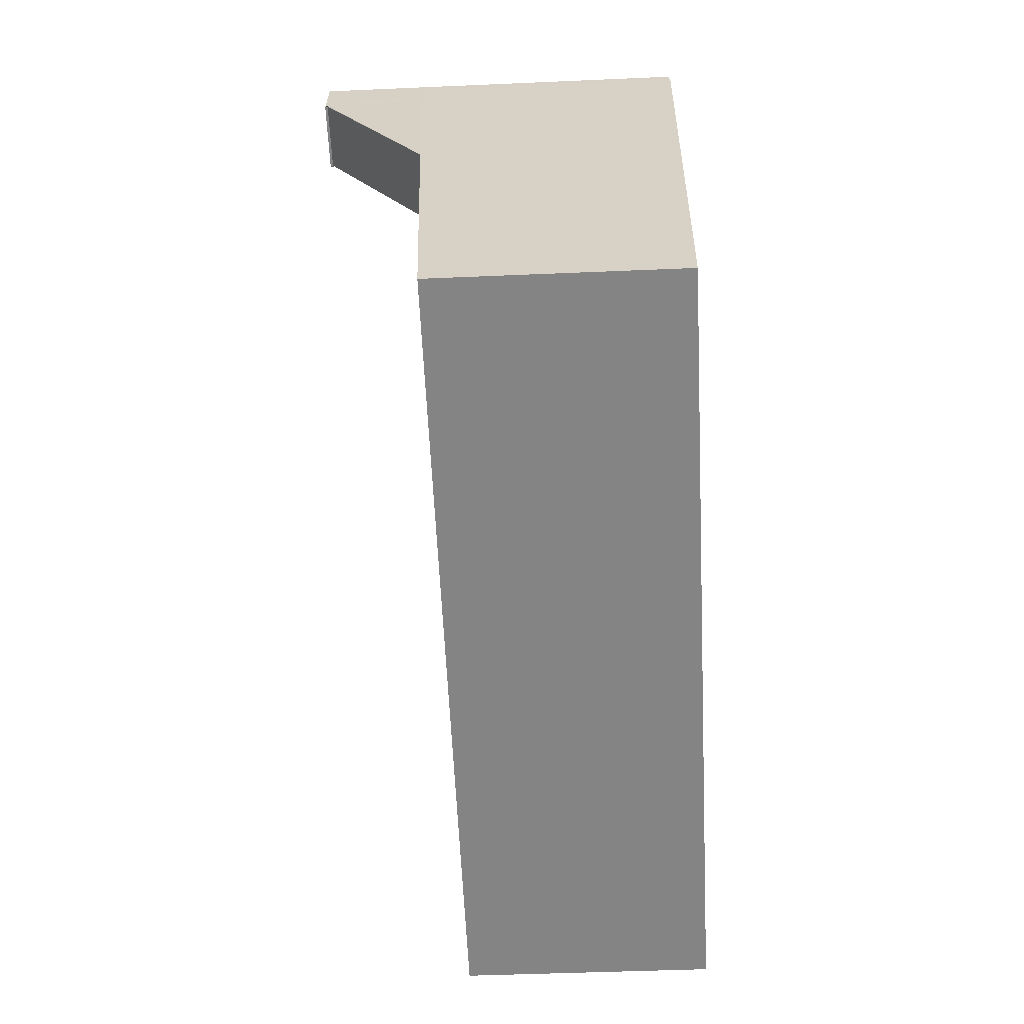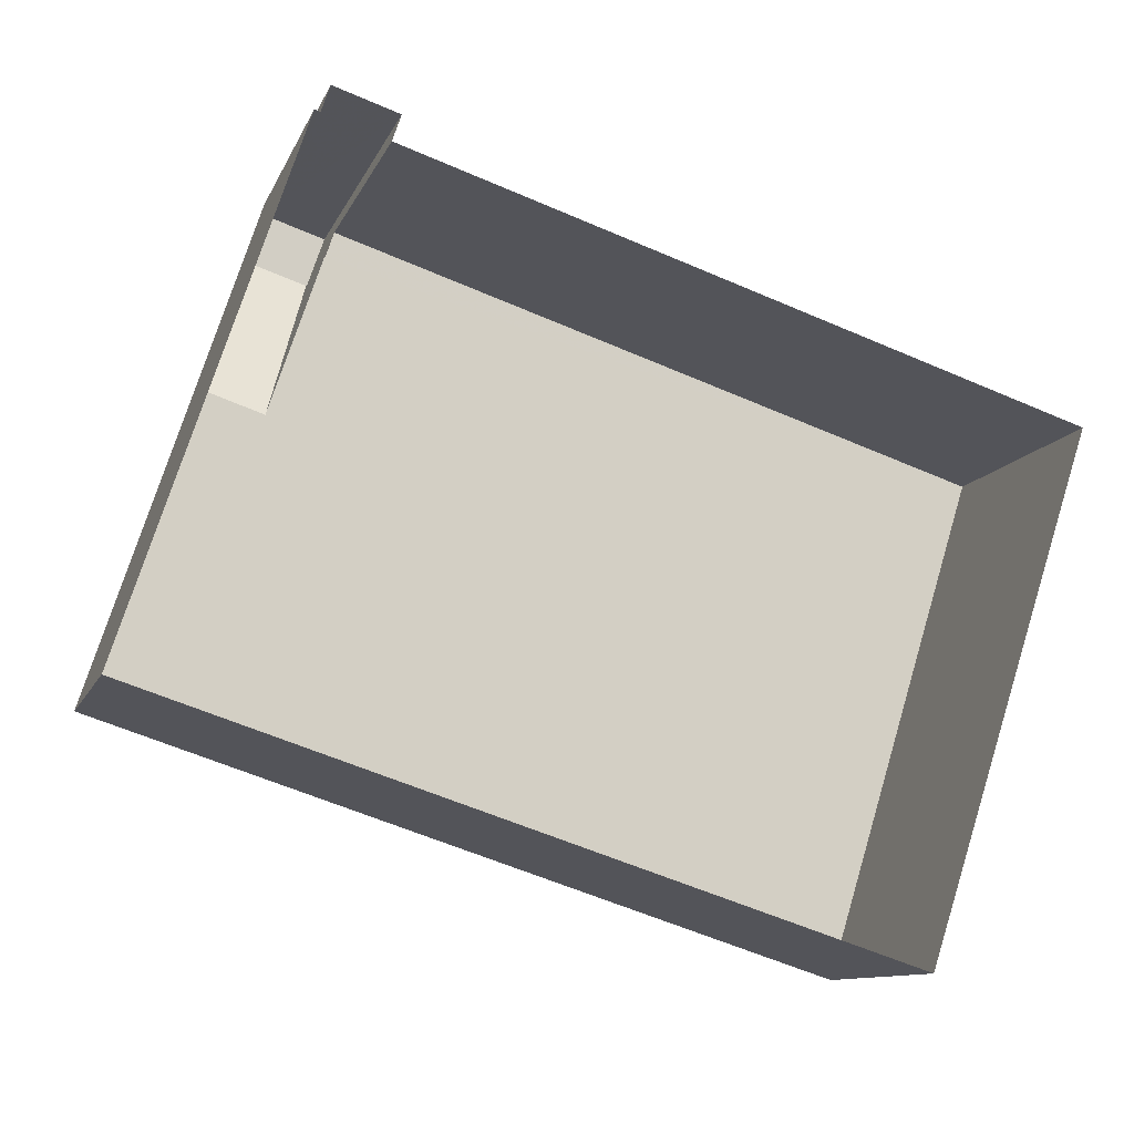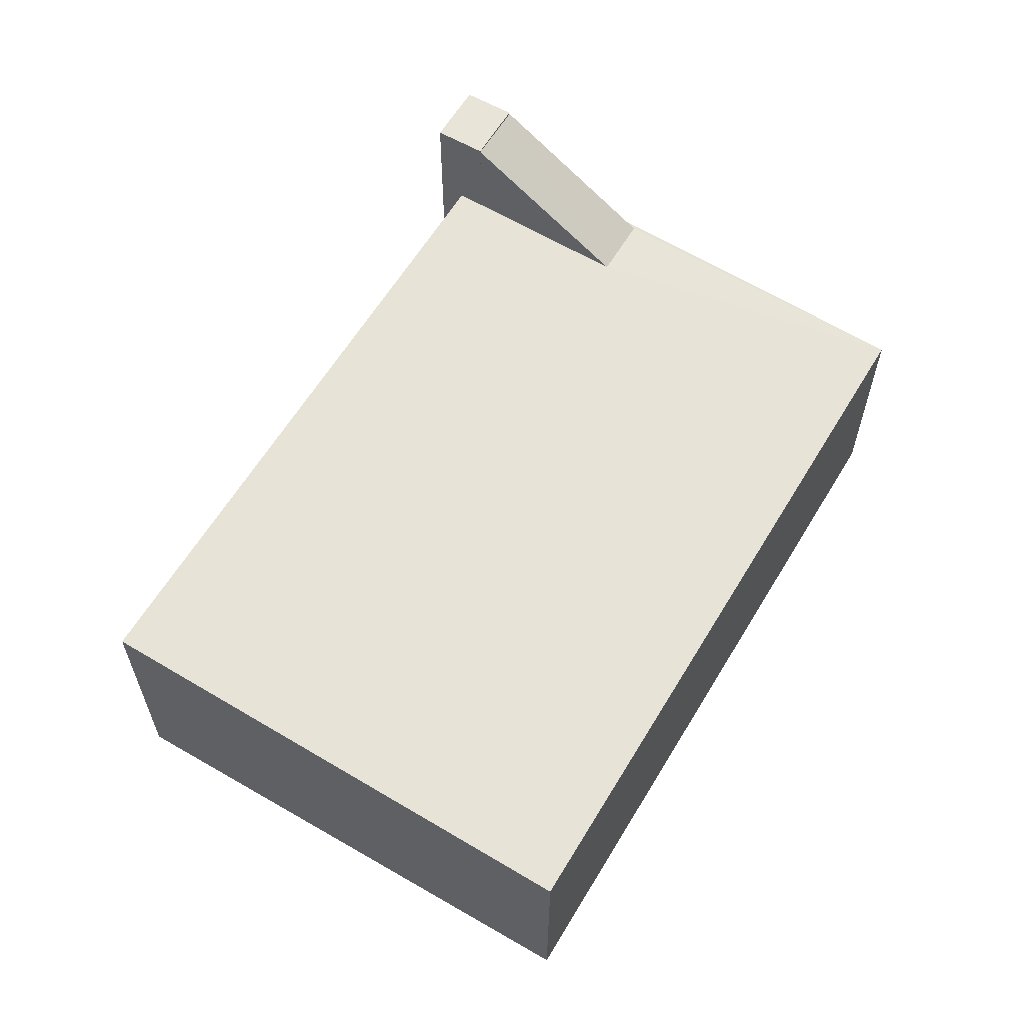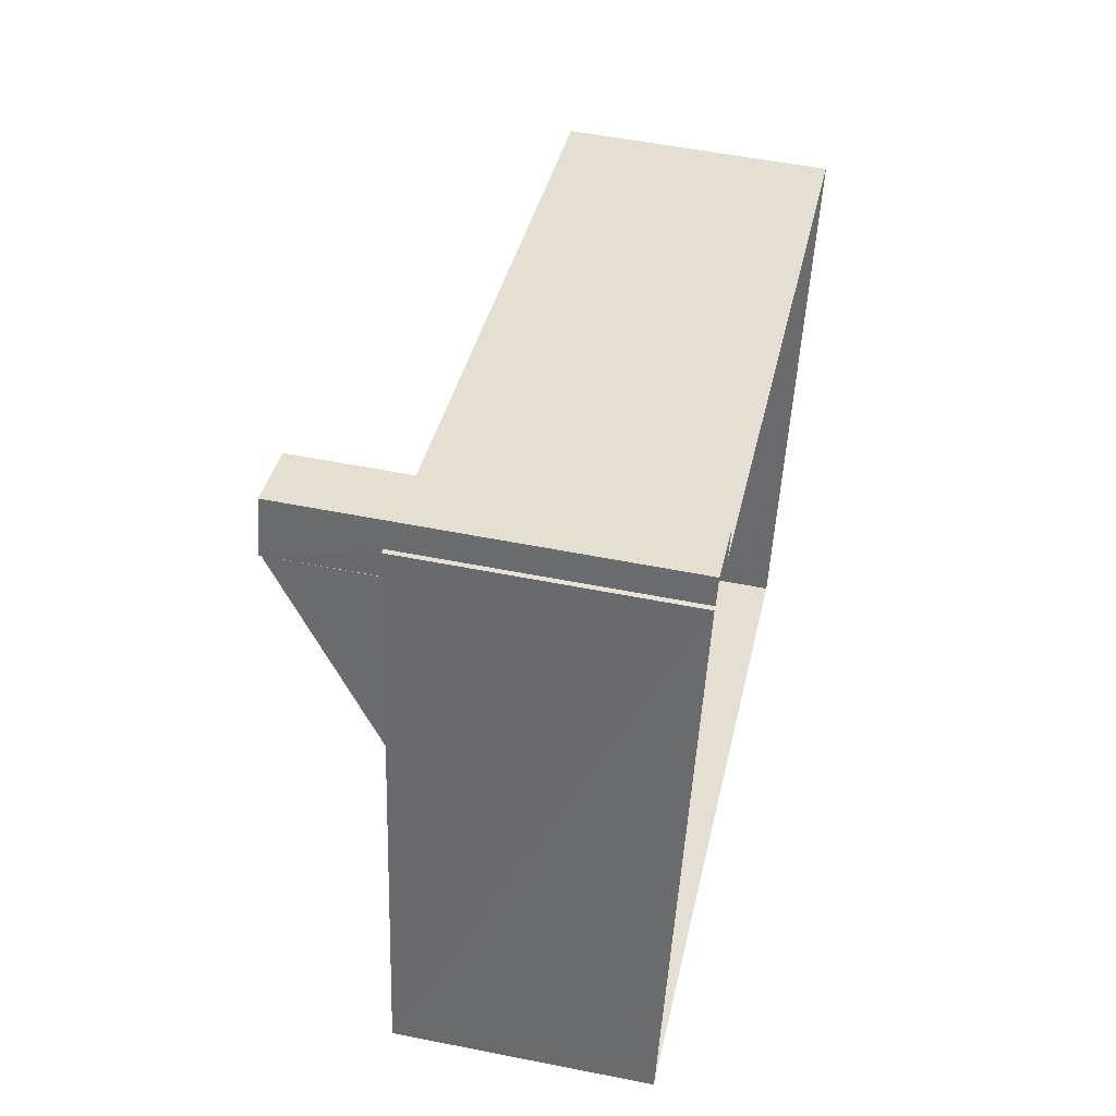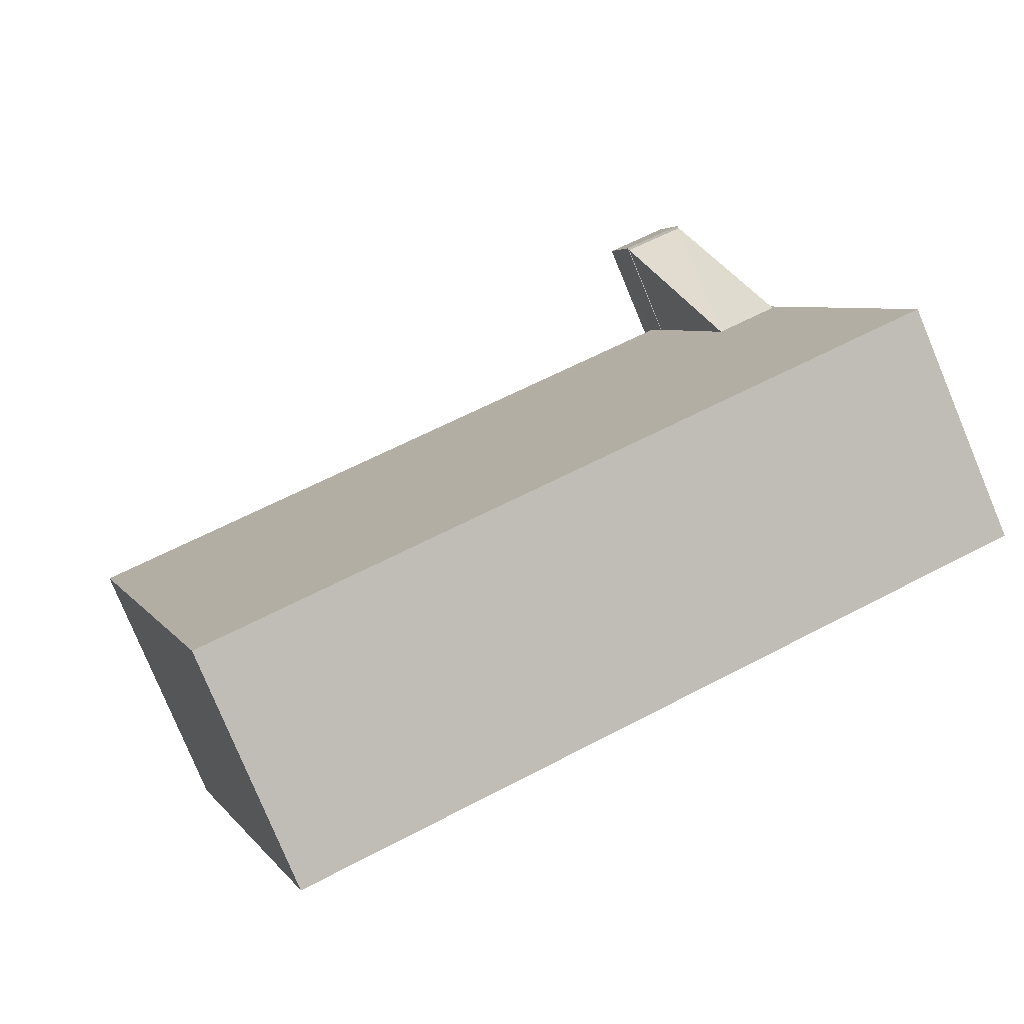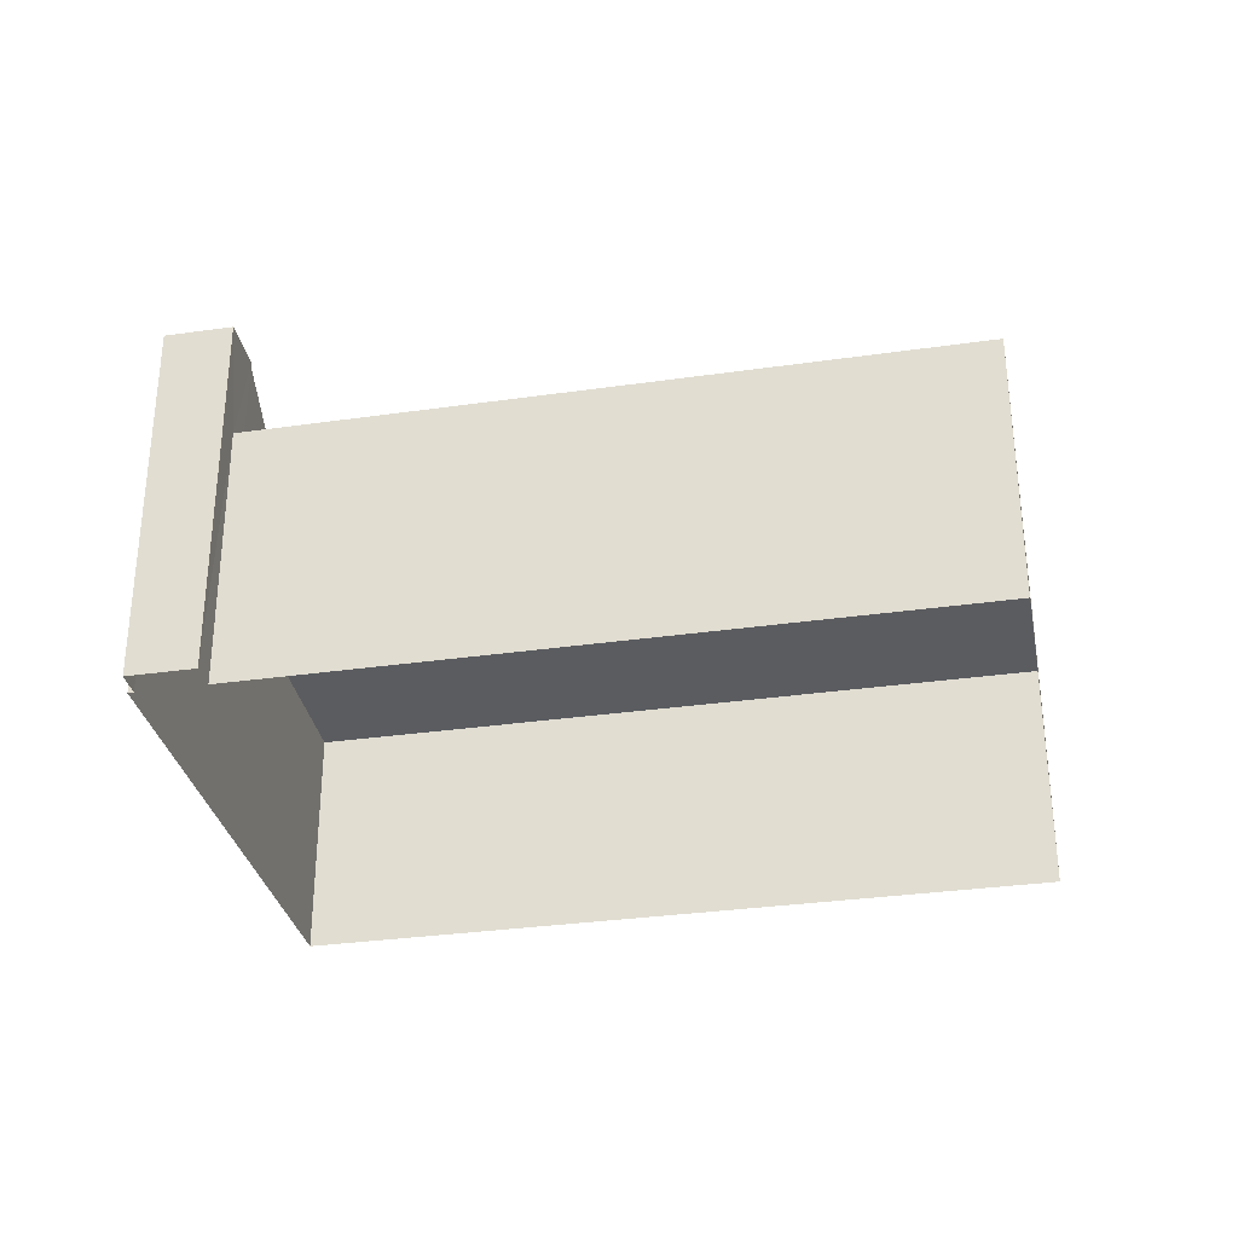
<metadata>
{"format":"obj","ext":"obj","renderer":"f3d","projection":"perspective","resolution":1024,"background":"white","views":[{"elev":-43.6,"azim":93.0,"up":"+Y"},{"elev":-10.7,"azim":163.9,"up":"+Y"},{"elev":61.3,"azim":-41.2,"up":"+Z"},{"elev":53.6,"azim":102.0,"up":"+Y"},{"elev":-79.6,"azim":22.6,"up":"+Y"},{"elev":-31.9,"azim":-150.7,"up":"+Z"}]}
</metadata>
<code>
v -8.911e+04 -1.009e+05 1.423
v -8.911e+04 -1.009e+05 1.423
v -8.911e+04 -1.009e+05 1.424
v -8.913e+04 -1.009e+05 1.427
v -8.913e+04 -1.01e+05 1.43
v -8.911e+04 -1.009e+05 1.423
v -8.911e+04 -1.009e+05 1.423
v -8.91e+04 -1.009e+05 1.427
v -8.911e+04 -1.009e+05 12.21
v -8.911e+04 -1.009e+05 9.011
v -8.911e+04 -1.009e+05 12.21
v -8.911e+04 -1.009e+05 12.22
v -8.911e+04 -1.009e+05 12.22
v -8.911e+04 -1.009e+05 9.011
v -8.911e+04 -1.009e+05 12.29
v -8.911e+04 -1.009e+05 12.29
v -8.911e+04 -1.009e+05 12.29
v -8.911e+04 -1.009e+05 12.29
v -8.913e+04 -1.009e+05 9.276
v -8.913e+04 -1.01e+05 8.582
v -8.911e+04 -1.009e+05 9.273
v -8.911e+04 -1.009e+05 9.237
v -8.91e+04 -1.009e+05 8.579
v -8.911e+04 -1.009e+05 9.273
v -8.911e+04 -1.009e+05 9.273
v -8.911e+04 -1.009e+05 9.238
v -8.911e+04 -1.009e+05 9.238
v -8.911e+04 -1.009e+05 9.237
f 1 2 3
f 4 3 5
f 6 7 8
f 3 2 6
f 5 3 8
f 3 6 8
f 9 10 11
f 12 11 13
f 13 11 14
f 11 10 14
f 15 16 17
f 15 18 16
f 19 20 10
f 21 19 22
f 23 24 14
f 10 20 23
f 25 26 24
f 25 27 26
f 28 22 10
f 10 23 14
f 14 24 26
f 22 19 10
f 7 23 8
f 7 24 23
f 20 5 8
f 23 20 8
f 27 12 13
f 26 27 13
f 22 15 21
f 3 21 1
f 1 21 17
f 21 15 17
f 28 10 9
f 3 4 19
f 21 3 19
f 18 11 12
f 18 12 16
f 16 25 2
f 12 27 25
f 2 25 6
f 16 12 25
f 16 2 1
f 17 16 1
f 20 4 5
f 20 19 4
f 14 26 13
f 25 24 7
f 6 25 7
f 15 22 9
f 22 28 9
f 18 15 9
f 11 18 9

</code>
